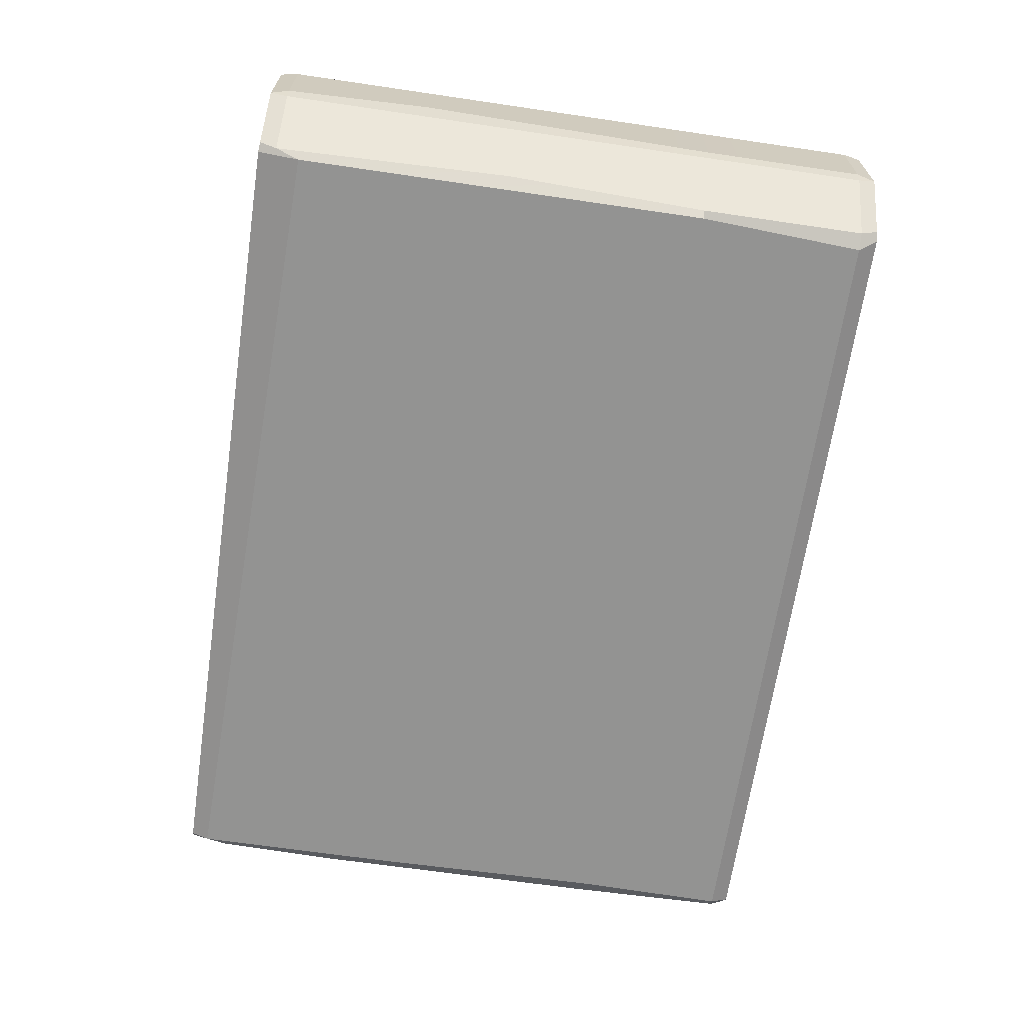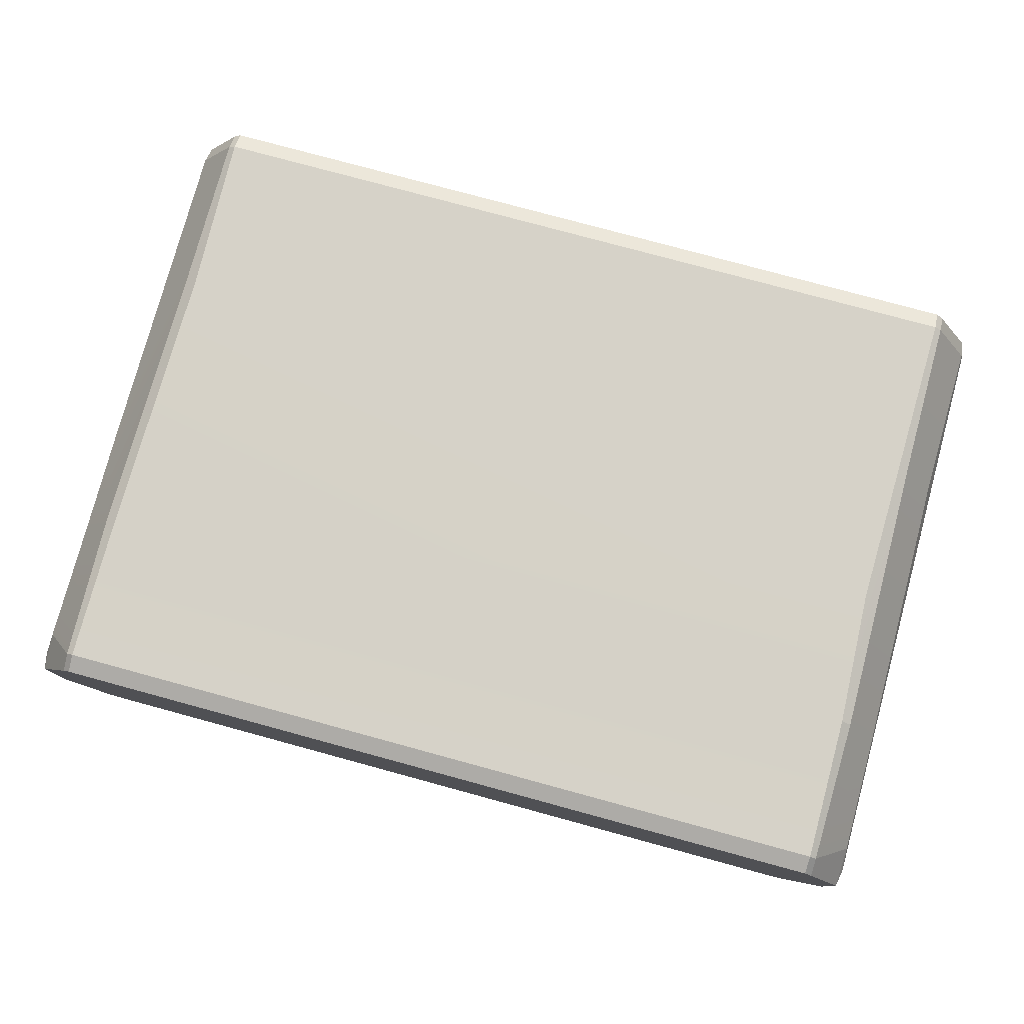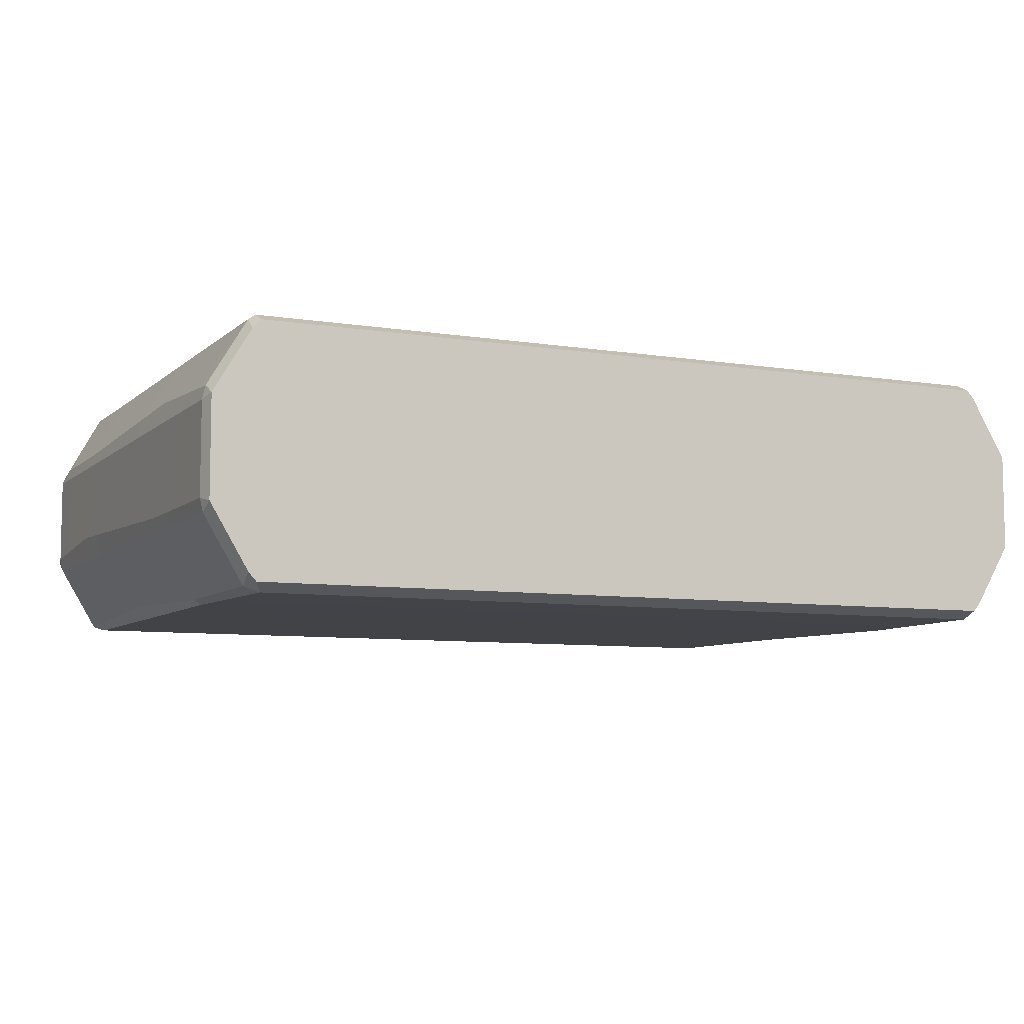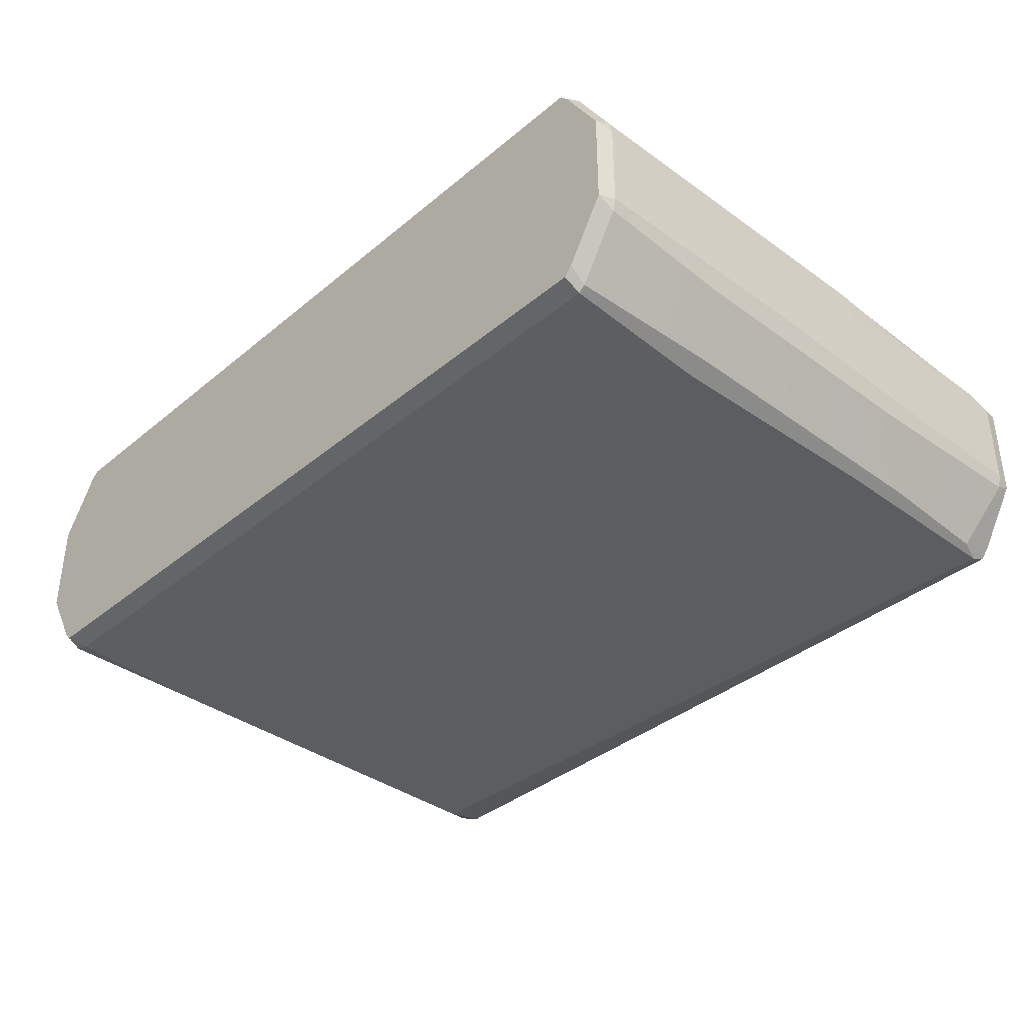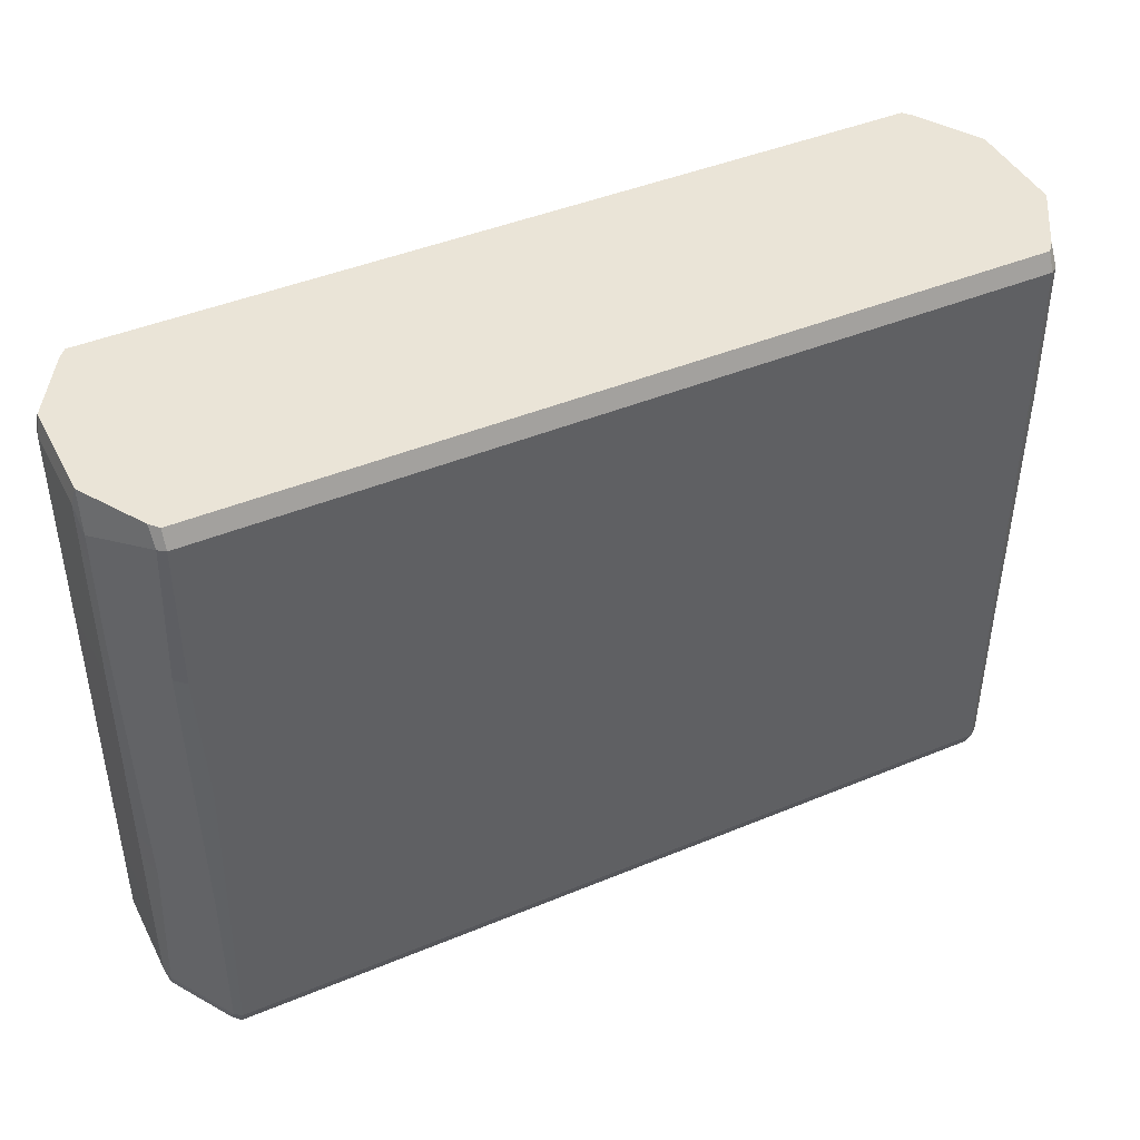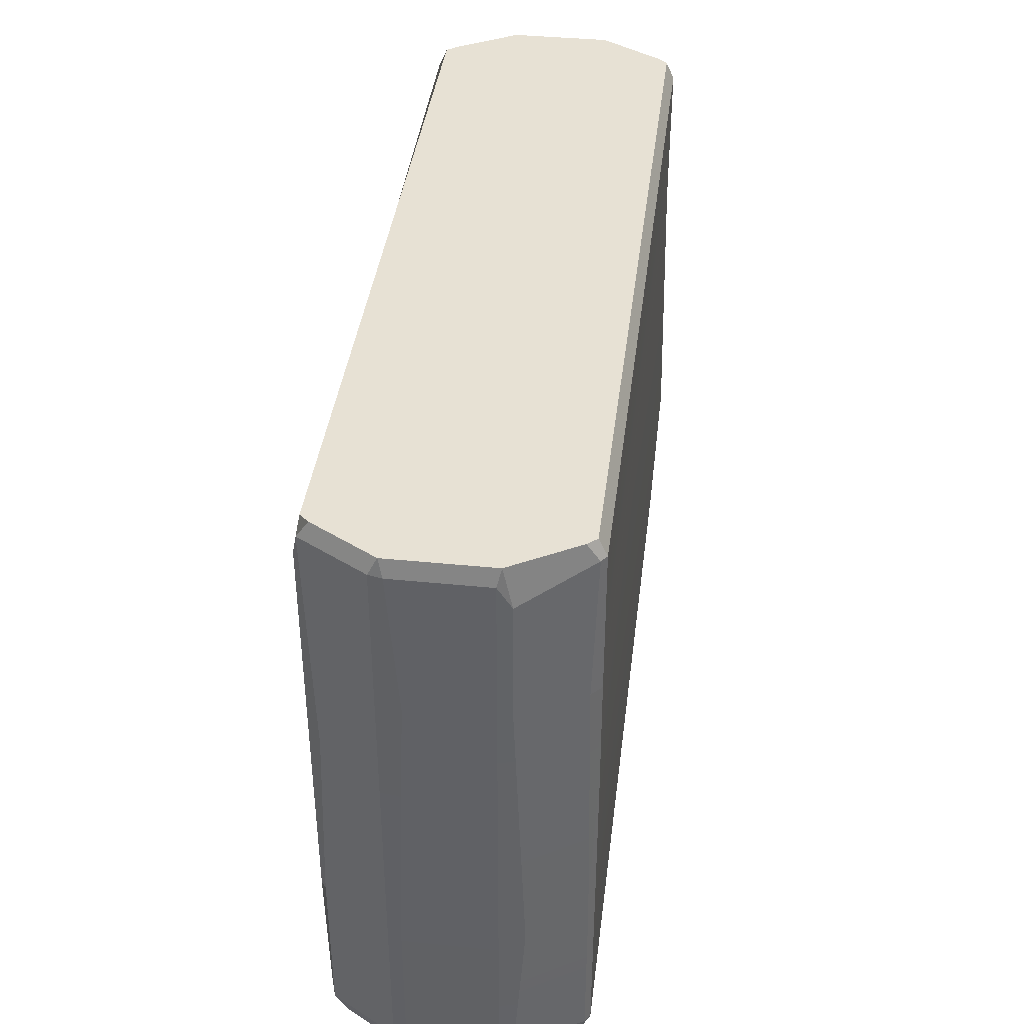
<metadata>
{"format":"obj","ext":"obj","renderer":"f3d","projection":"perspective","resolution":1024,"background":"white","views":[{"elev":-66.6,"azim":-98.4,"up":"+Z"},{"elev":78.4,"azim":-164.8,"up":"+Z"},{"elev":-7.4,"azim":-25.1,"up":"+Z"},{"elev":-37.2,"azim":46.7,"up":"+Z"},{"elev":43.7,"azim":-26.0,"up":"+Y"},{"elev":39.6,"azim":-82.9,"up":"+Y"}]}
</metadata>
<code>
g SM_Env_Bridge_Support_01
v 5.058 -8.115 1.598
v 5.058 -8.337 1.497
v 5.156 -8.337 1.385
v 5.145 -8.115 1.534
v 5.058 -0.441 1.497
v 5.058 -0.6625 1.598
v 5.145 -0.6625 1.534
v 5.156 -0.441 1.385
v 5.058 -0.6625 -1.637
v 5.058 -0.441 -1.536
v 5.156 -0.441 -1.425
v 5.145 -0.9191 -1.573
v 5.058 -8.337 -1.536
v 5.058 -8.115 -1.637
v 5.145 -8.115 -1.573
v 5.156 -8.337 -1.425
v 5.634 -8.115 -0.7521
v 5.672 -8.115 -0.5875
v 5.623 -8.337 -0.6405
v 5.672 -8.115 0.5483
v 5.634 -8.115 0.7129
v 5.623 -8.337 0.6013
v 5.672 -0.6625 0.5483
v 5.623 -0.441 0.6013
v 5.634 -0.9191 0.7129
v 5.672 -0.6625 -0.5875
v 5.634 -0.6625 -0.7521
v 5.623 -0.441 -0.6405
v -5.129 -8.115 1.534
v -5.14 -8.337 1.385
v -5.042 -8.337 1.497
v -5.042 -8.115 1.598
v -5.14 -0.441 1.385
v -5.129 -0.6625 1.534
v -5.042 -0.6625 1.598
v -5.042 -0.441 1.497
v -5.129 -0.6625 -1.573
v -5.14 -0.441 -1.425
v -5.042 -0.441 -1.536
v -5.042 -0.9546 -1.637
v -5.14 -8.337 -1.425
v -5.129 -8.115 -1.573
v -4.927 -8.115 -1.637
v -5.042 -8.337 -1.536
v -5.656 -8.115 -0.5875
v -5.618 -8.115 -0.7521
v -5.607 -8.337 -0.6405
v -5.618 -8.115 0.7129
v -5.656 -8.115 0.5483
v -5.607 -8.337 0.6013
v -5.607 -0.441 0.6013
v -5.656 -0.6625 0.5483
v -5.618 -0.9543 0.7129
v -5.618 -0.6625 -0.7521
v -5.656 -0.6625 -0.5875
v -5.607 -0.441 -0.6405
v -5.618 -2.49 0.7129
v -5.173 -2.49 1.477
v -5.042 -2.49 1.598
v 5.058 -2.49 1.598
v 5.192 -2.49 1.502
v 5.634 -2.49 0.7129
v 5.672 -3.412 0.5483
v 5.672 -2.49 -0.5875
v 5.635 -3.042 -0.8617
v 5.199 -2.461 -1.543
v 5.058 -3.214 -1.637
v -5.042 -2.49 -1.637
v -5.182 -3.58 -1.483
v -5.618 -2.49 -0.7521
v -5.678 -2.457 -0.454
v -5.656 -2.49 0.5483
v -5.566 -6.086 0.8503
v -5.129 -6.086 1.534
v -4.965 -4.212 1.598
v 4.985 -6.038 1.674
v 5.145 -6.086 1.534
v 5.611 -3.77 0.828
v 5.669 -6.149 0.4266
v 5.678 -5.204 -0.5362
v 5.615 -6.369 -0.8363
v 5.195 -6.12 -1.541
v 4.996 -6.177 -1.674
v -5.042 -6.086 -1.637
v -5.129 -6.086 -1.573
v -5.618 -6.086 -0.7521
v -5.656 -6.086 -0.5875
v -5.656 -6.086 0.5483
v 5.058 -8.337 1.497
v -5.042 -8.337 1.497
v 5.623 -8.337 0.6013
v 5.156 -8.337 1.385
v 5.058 -2.49 1.598
v 5.058 -0.6625 1.598
v 5.145 -0.6625 1.534
v 5.192 -2.49 1.502
v 5.058 -0.6625 1.598
v -5.042 -0.6625 1.598
v -5.042 -0.441 1.497
v 5.058 -0.441 1.497
v 5.156 -0.441 1.385
v 5.623 -0.441 0.6013
v 5.634 -0.9191 0.7129
v 5.145 -0.6625 1.534
v 5.058 -0.441 -1.536
v -5.042 -0.441 -1.536
v -5.042 -0.9546 -1.637
v 5.058 -0.6625 -1.637
v 5.145 -0.9191 -1.573
v 5.634 -0.6625 -0.7521
v 5.623 -0.441 -0.6405
v 5.156 -0.441 -1.425
v 5.058 -0.6625 -1.637
v 5.058 -3.214 -1.637
v 5.199 -2.461 -1.543
v 5.145 -0.9191 -1.573
v -5.042 -8.337 -1.536
v 5.058 -8.337 -1.536
v 5.156 -8.337 -1.425
v 5.623 -8.337 -0.6405
v 5.672 -2.49 -0.5875
v 5.672 -0.6625 -0.5875
v 5.634 -0.6625 -0.7521
v 5.635 -3.042 -0.8617
v 5.623 -8.337 -0.6405
v 5.623 -8.337 0.6013
v 5.634 -2.49 0.7129
v 5.634 -0.9191 0.7129
v 5.672 -0.6625 0.5483
v 5.672 -3.412 0.5483
v 5.623 -0.441 0.6013
v 5.623 -0.441 -0.6405
v 5.672 -0.6625 -0.5875
v 5.672 -0.6625 0.5483
v -5.14 -8.337 1.385
v -5.607 -8.337 0.6013
v -5.173 -2.49 1.477
v -5.129 -0.6625 1.534
v -5.042 -0.6625 1.598
v -5.042 -2.49 1.598
v -5.129 -0.6625 1.534
v -5.618 -0.9543 0.7129
v -5.607 -0.441 0.6013
v -5.14 -0.441 1.385
v -5.14 -0.441 -1.425
v -5.607 -0.441 -0.6405
v -5.618 -0.6625 -0.7521
v -5.129 -0.6625 -1.573
v -5.129 -0.6625 -1.573
v -5.182 -3.58 -1.483
v -5.042 -2.49 -1.637
v -5.042 -0.9546 -1.637
v -5.607 -8.337 -0.6405
v -5.14 -8.337 -1.425
v -5.618 -2.49 -0.7521
v -5.618 -0.6625 -0.7521
v -5.656 -0.6625 -0.5875
v -5.678 -2.457 -0.454
v -5.607 -8.337 0.6013
v -5.607 -8.337 -0.6405
v -5.656 -2.49 0.5483
v -5.656 -0.6625 0.5483
v -5.618 -0.9543 0.7129
v -5.618 -2.49 0.7129
v -5.656 -0.6625 0.5483
v -5.656 -0.6625 -0.5875
v -5.607 -0.441 -0.6405
v -5.607 -0.441 0.6013
v 5.058 -8.115 1.598
v 5.145 -8.115 1.534
v 5.156 -8.337 1.385
v 5.058 -8.337 1.497
v 5.058 -0.441 1.497
v 5.156 -0.441 1.385
v 5.145 -0.6625 1.534
v 5.058 -0.6625 1.598
v 5.058 -0.6625 -1.637
v 5.058 -0.441 -1.536
v 5.058 -8.337 -1.536
v 5.156 -8.337 -1.425
v 5.145 -8.115 -1.573
v 5.058 -8.115 -1.637
v 5.634 -8.115 -0.7521
v 5.623 -8.337 -0.6405
v 5.672 -8.115 -0.5875
v 5.672 -8.115 0.5483
v 5.623 -8.337 0.6013
v 5.634 -8.115 0.7129
v 5.672 -0.6625 0.5483
v 5.634 -0.9191 0.7129
v 5.623 -0.441 0.6013
v 5.672 -0.6625 -0.5875
v 5.623 -0.441 -0.6405
v 5.634 -0.6625 -0.7521
v -5.129 -8.115 1.534
v -5.042 -8.115 1.598
v -5.042 -8.337 1.497
v -5.14 -8.337 1.385
v -5.14 -0.441 1.385
v -5.042 -0.441 1.497
v -5.042 -0.6625 1.598
v -5.129 -0.6625 1.534
v -5.129 -0.6625 -1.573
v -5.042 -0.9546 -1.637
v -5.042 -0.441 -1.536
v -5.14 -0.441 -1.425
v -5.14 -8.337 -1.425
v -5.042 -8.337 -1.536
v -4.927 -8.115 -1.637
v -5.129 -8.115 -1.573
v -5.656 -8.115 -0.5875
v -5.607 -8.337 -0.6405
v -5.618 -8.115 -0.7521
v -5.618 -8.115 0.7129
v -5.607 -8.337 0.6013
v -5.656 -8.115 0.5483
v -5.607 -0.441 0.6013
v -5.618 -0.9543 0.7129
v -5.656 -0.6625 0.5483
v -5.618 -0.6625 -0.7521
v -5.607 -0.441 -0.6405
v -5.656 -0.6625 -0.5875
v -5.129 -6.086 1.534
v -5.173 -2.49 1.477
v -5.042 -2.49 1.598
v -4.965 -4.212 1.598
v 4.985 -6.038 1.674
v 5.145 -6.086 1.534
v 5.611 -3.77 0.828
v 5.669 -6.149 0.4266
v 5.678 -5.204 -0.5362
v 5.615 -6.369 -0.8363
v 5.195 -6.12 -1.541
v 4.996 -6.177 -1.674
v -5.042 -6.086 -1.637
v -5.129 -6.086 -1.573
v -5.618 -6.086 -0.7521
v -5.656 -6.086 -0.5875
v -5.656 -6.086 0.5483
v -5.566 -6.086 0.8503
v -5.129 -8.115 1.534
v -5.618 -8.115 0.7129
v -5.129 -8.115 1.534
v -5.042 -8.115 1.598
v 5.058 -8.115 1.598
v -5.042 -8.115 1.598
v 5.058 -8.115 1.598
v 5.145 -8.115 1.534
v 5.634 -8.115 0.7129
v 5.145 -8.115 1.534
v 5.634 -8.115 0.7129
v 5.672 -8.115 0.5483
v 5.672 -8.115 -0.5875
v 5.672 -8.115 0.5483
v 5.672 -8.115 -0.5875
v 5.634 -8.115 -0.7521
v 5.145 -8.115 -1.573
v 5.634 -8.115 -0.7521
v 5.058 -8.115 -1.637
v 5.145 -8.115 -1.573
v 5.058 -8.115 -1.637
v -4.927 -8.115 -1.637
v -5.129 -6.086 -1.573
v -5.129 -8.115 -1.573
v -4.927 -8.115 -1.637
v -5.042 -6.086 -1.637
v -5.129 -8.115 -1.573
v -5.618 -8.115 -0.7521
v -5.618 -8.115 -0.7521
v -5.656 -8.115 -0.5875
v -5.656 -8.115 0.5483
v -5.656 -8.115 -0.5875
v -5.656 -8.115 0.5483
v -5.618 -8.115 0.7129
g SM_Env_Bridge_Support_01_0
f 185 184 183
f 188 187 186
f 191 190 189
f 194 193 192
f 213 212 211
f 216 215 214
f 219 218 217
f 222 221 220
f 19 22 16
f 22 3 16
f 13 16 3
f 2 13 3
f 13 2 31
f 44 13 31
f 41 44 31
f 30 41 31
f 41 30 50
f 47 41 50
f 25 7 62
f 7 61 62
f 62 61 78
f 61 228 78
f 78 228 249
f 228 250 249
f 35 59 6
f 59 60 6
f 59 226 60
f 226 76 60
f 226 246 76
f 246 245 76
f 28 11 24
f 11 8 24
f 8 11 5
f 11 10 5
f 36 5 10
f 39 36 10
f 36 39 33
f 39 38 33
f 51 33 38
f 56 51 38
f 66 12 27
f 65 66 27
f 65 232 66
f 232 82 66
f 232 258 82
f 258 257 82
f 40 9 67
f 68 40 67
f 68 67 234
f 84 68 234
f 84 234 261
f 262 84 261
f 23 63 26
f 63 64 26
f 63 230 64
f 230 80 64
f 230 254 80
f 254 253 80
f 53 57 34
f 57 58 34
f 57 73 58
f 73 74 58
f 73 242 74
f 242 241 74
f 54 37 69
f 70 54 69
f 70 69 236
f 86 70 236
f 86 236 267
f 268 86 267
f 52 55 72
f 55 71 72
f 72 71 88
f 71 238 88
f 88 238 271
f 238 272 271
f 32 90 89
f 1 32 89
f 91 21 4
f 92 91 4
f 95 94 93
f 96 95 93
f 96 93 227
f 77 96 227
f 77 227 247
f 248 77 247
f 99 98 97
f 100 99 97
f 103 102 101
f 104 103 101
f 107 106 105
f 108 107 105
f 111 110 109
f 112 111 109
f 112 109 177
f 178 112 177
f 116 115 113
f 115 114 113
f 115 233 114
f 233 83 114
f 233 260 83
f 260 259 83
f 117 43 14
f 118 117 14
f 17 120 119
f 15 17 119
f 123 122 121
f 124 123 121
f 124 121 231
f 81 124 231
f 81 231 255
f 256 81 255
f 20 126 125
f 18 20 125
f 129 128 127
f 130 129 127
f 130 127 229
f 79 130 229
f 79 229 251
f 252 79 251
f 133 132 131
f 134 133 131
f 48 136 135
f 29 48 135
f 139 138 137
f 140 139 137
f 143 142 141
f 144 143 141
f 147 146 145
f 148 147 145
f 152 151 149
f 151 150 149
f 151 235 150
f 235 85 150
f 153 46 42
f 154 153 42
f 157 156 155
f 158 157 155
f 158 155 237
f 87 158 237
f 87 237 269
f 270 87 269
f 159 49 45
f 160 159 45
f 163 162 161
f 164 163 161
f 164 161 239
f 240 164 239
f 240 239 273
f 274 240 273
f 167 166 165
f 168 167 165
f 171 170 169
f 172 171 169
f 175 174 173
f 176 175 173
f 181 180 179
f 182 181 179
f 197 196 195
f 198 197 195
f 201 200 199
f 202 201 199
f 205 204 203
f 206 205 203
f 209 208 207
f 210 209 207
f 225 224 223
f 75 225 223
f 75 223 243
f 244 75 243
f 265 264 263
f 266 265 263

</code>
